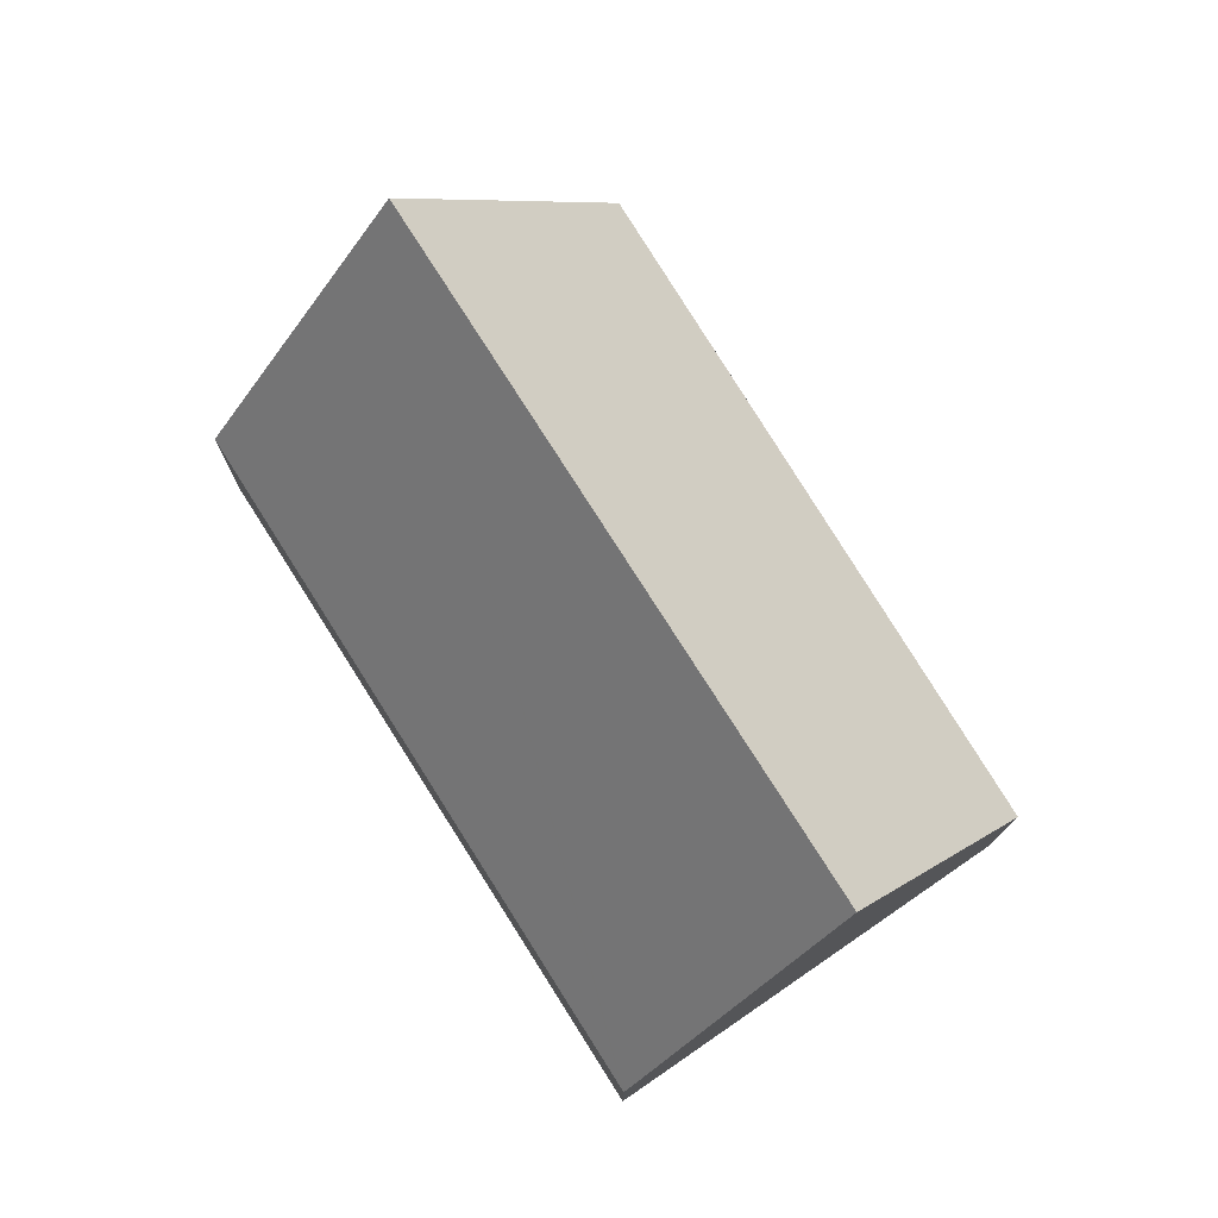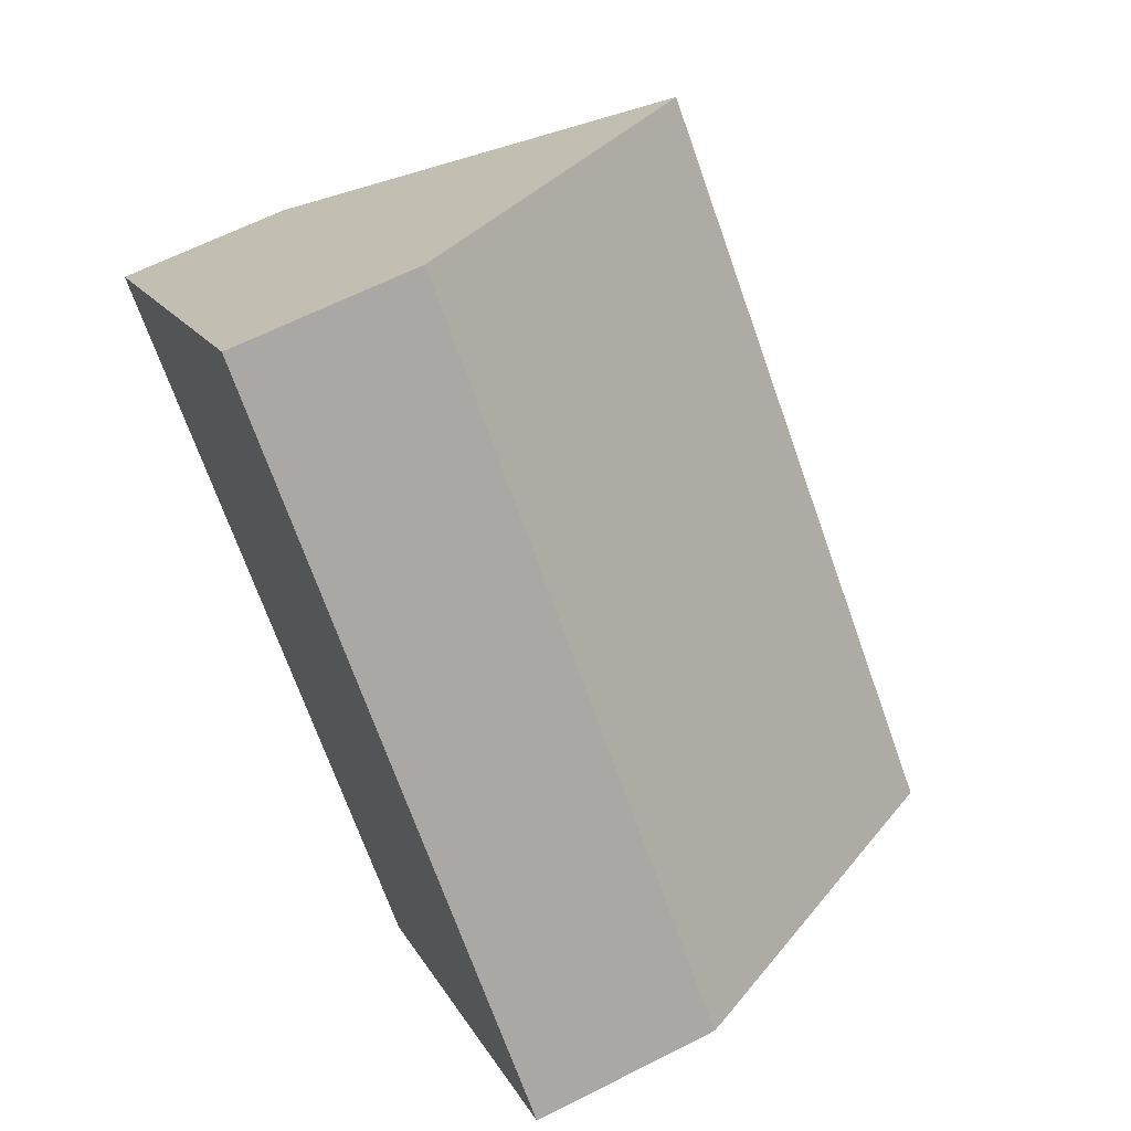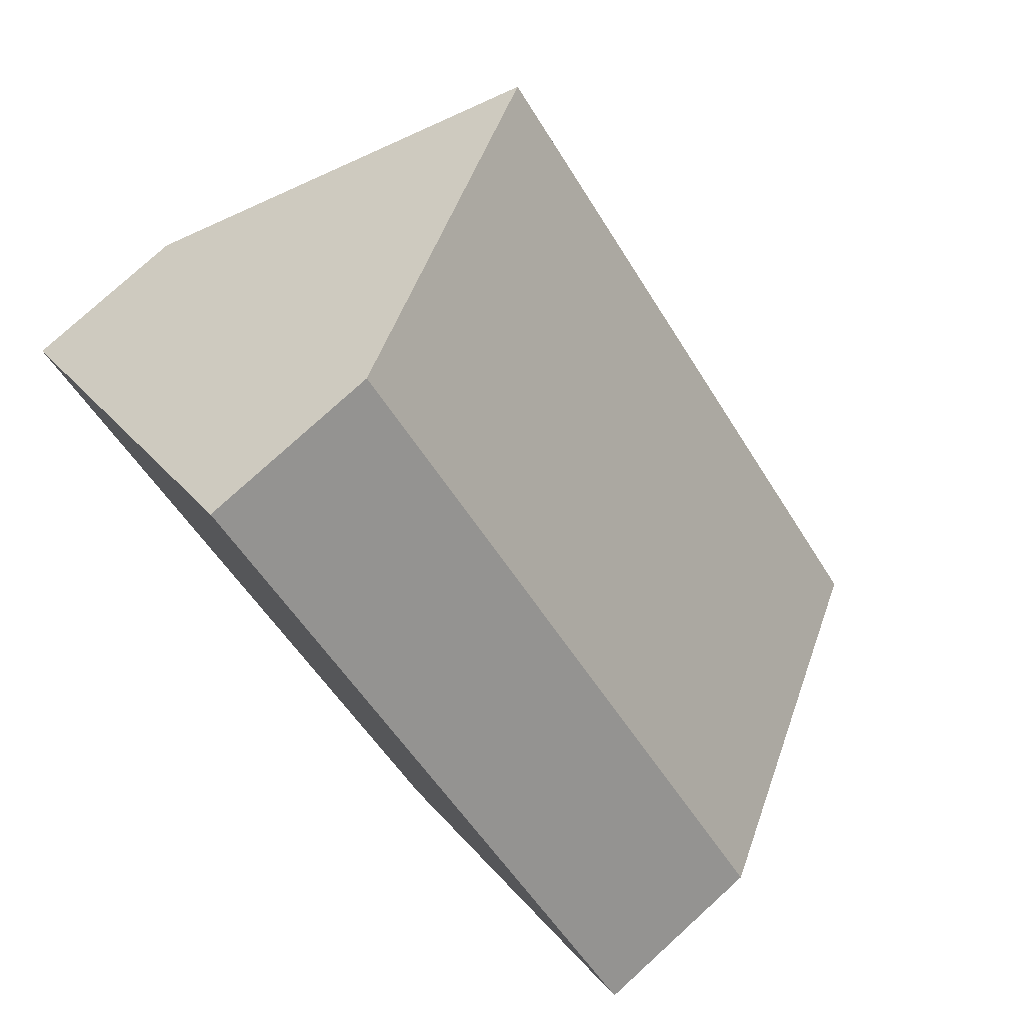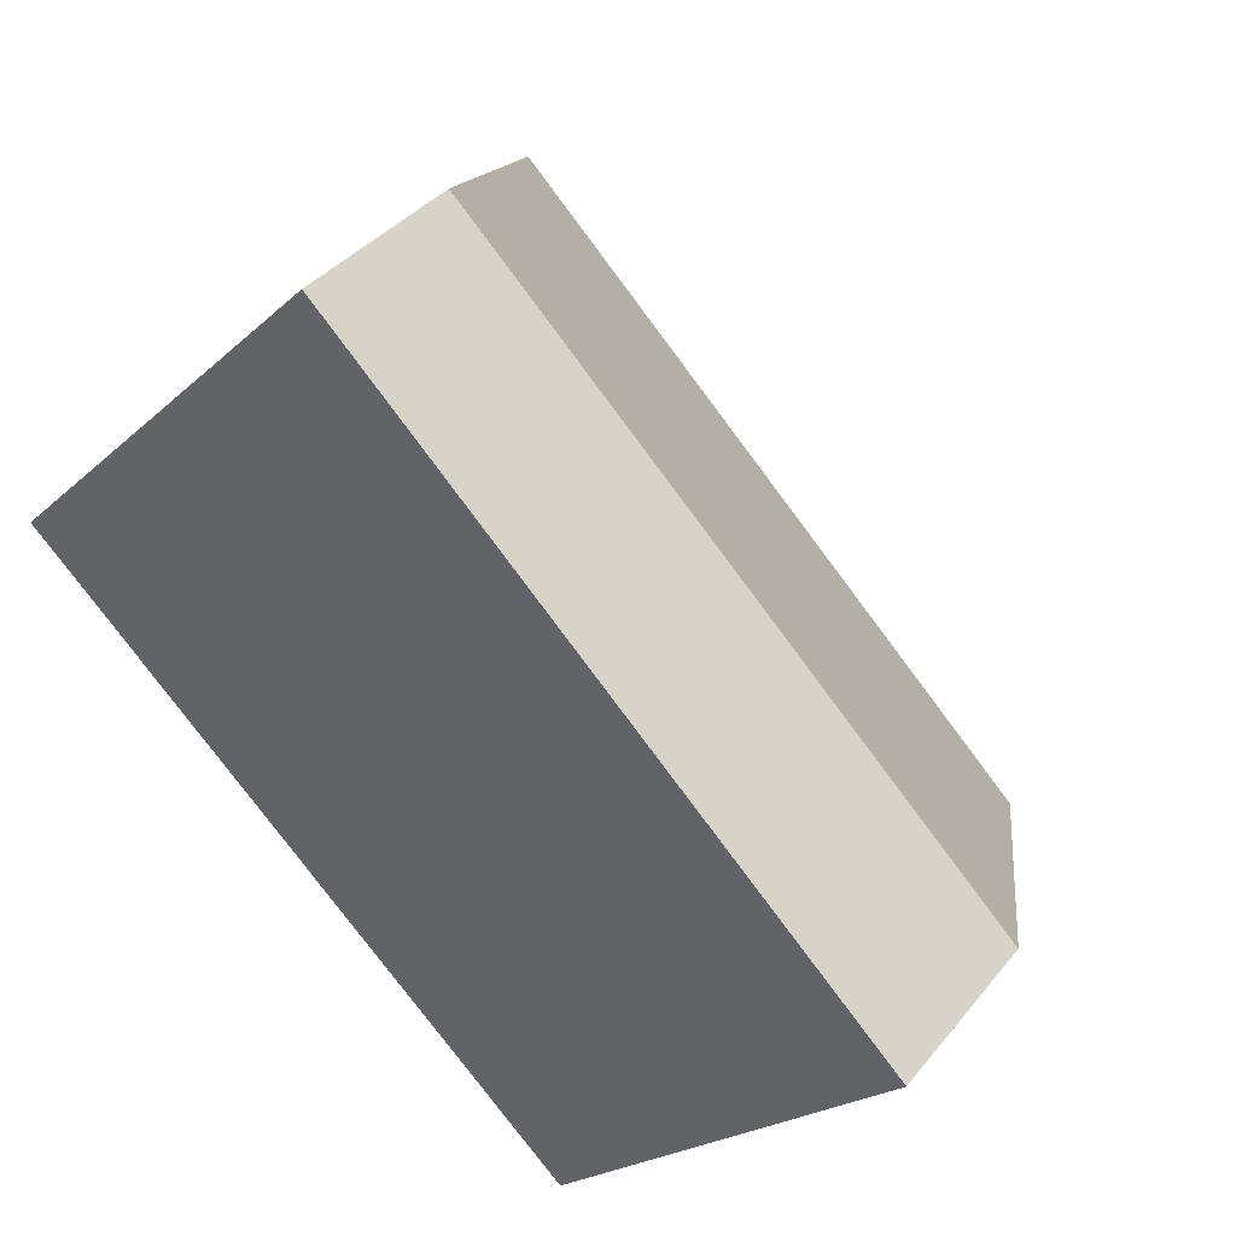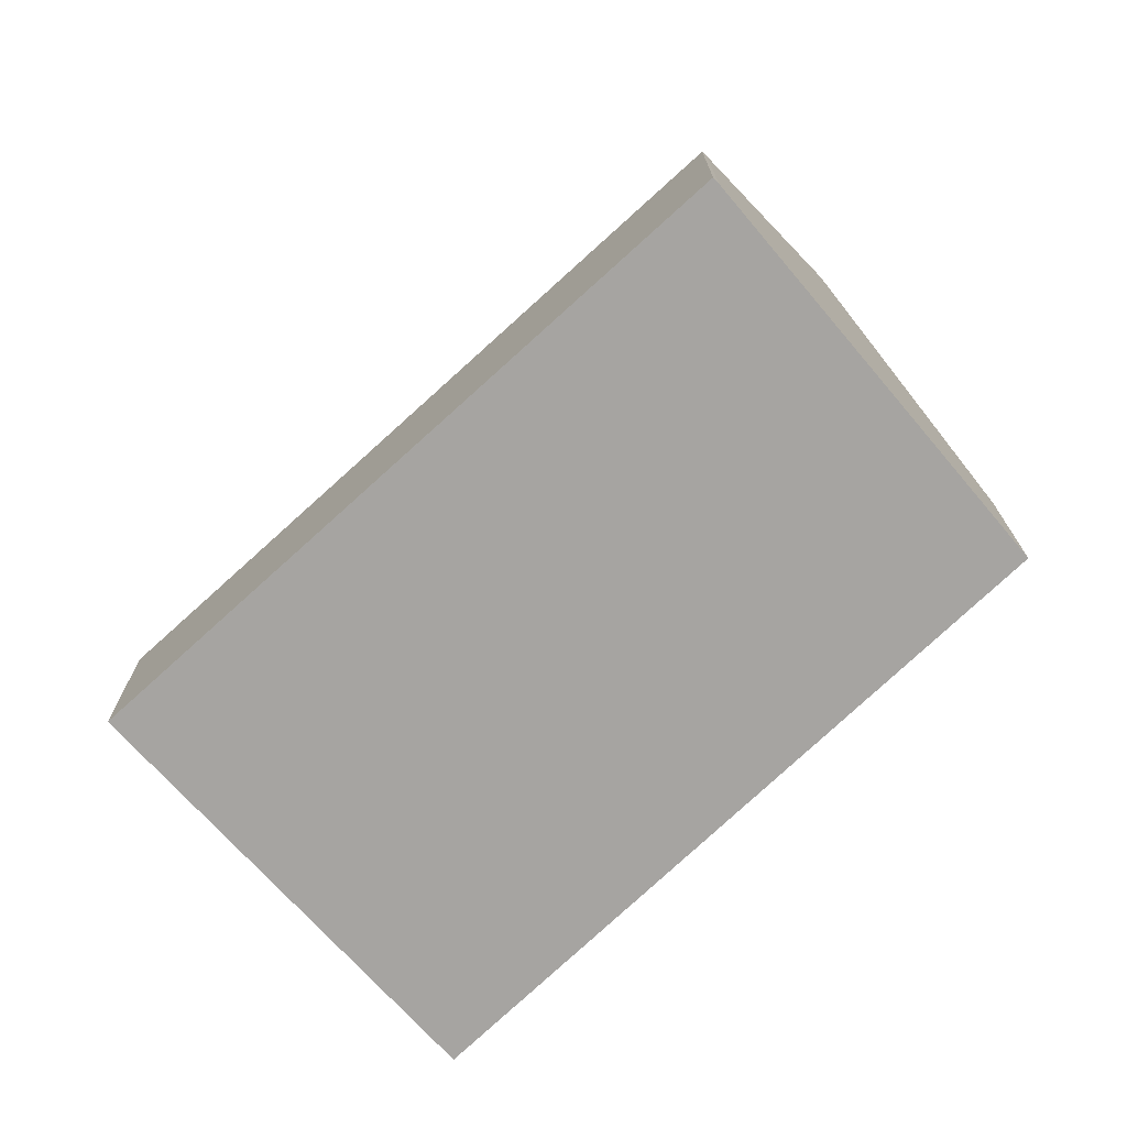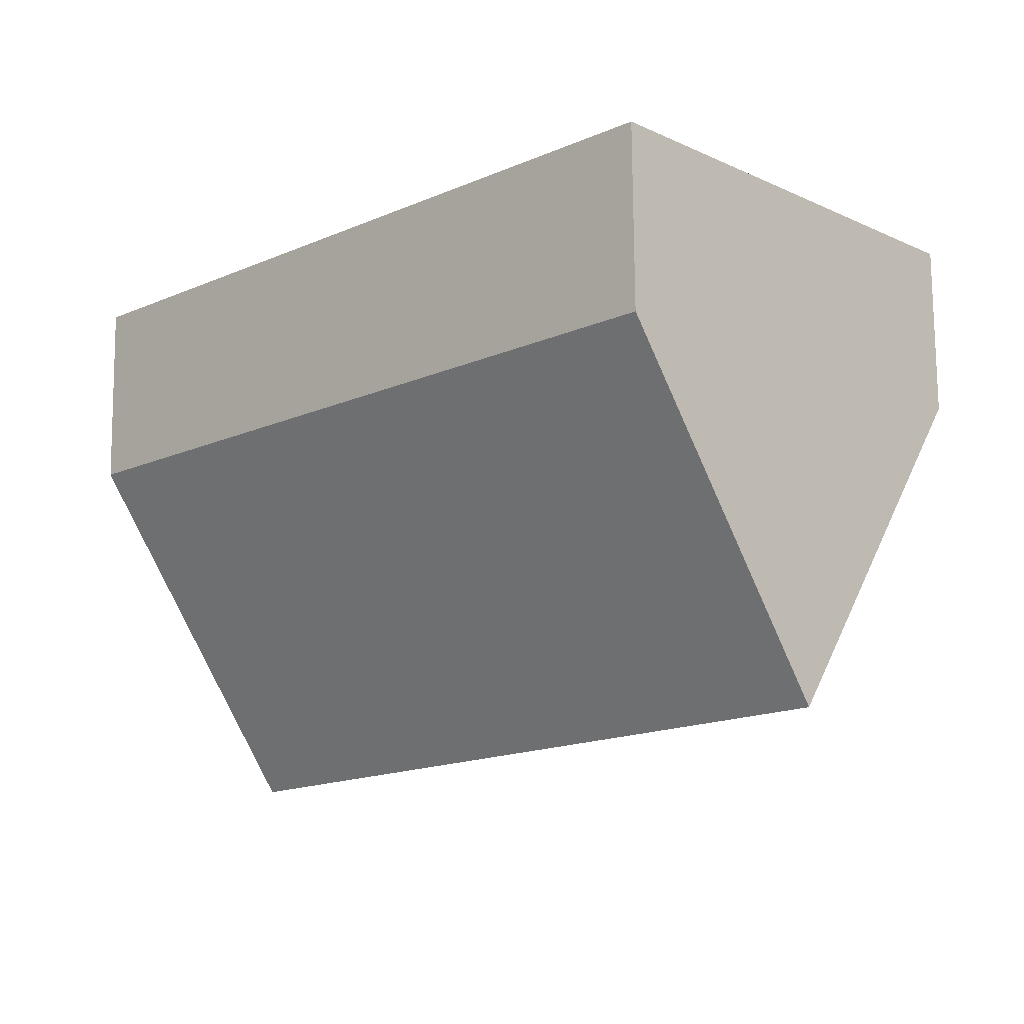
<metadata>
{"format":"obj","ext":"obj","renderer":"f3d","projection":"perspective","resolution":1024,"background":"white","views":[{"elev":77.0,"azim":101.2,"up":"+Y"},{"elev":63.5,"azim":62.8,"up":"+Z"},{"elev":78.3,"azim":47.7,"up":"+Z"},{"elev":37.6,"azim":34.1,"up":"+Z"},{"elev":-73.5,"azim":85.9,"up":"+Y"},{"elev":75.3,"azim":179.5,"up":"+Z"}]}
</metadata>
<code>
v  3.137 9.525 3.296
v  15.27 5.683 -4.465
v  13.31 9.525 -6.385
v  16.34 3.604 -3.426
v  16.44 3.405 -3.323
v  16.4 3.405 -3.286
v  6.152 3.405 6.464
v  0.053 3.265 0.056
v  2.346 3.265 -2.127
v  0 3.157 1.933e-16
v  10.29 3.629 -9.331
v  0 0 0
v  0.053 -3.429e-18 0.056
v  3.137 -2.018e-16 3.296
v  6.152 -3.958e-16 6.464
v  16.4 2.012e-16 -3.286
v  16.44 2.035e-16 -3.323
v  16.34 2.098e-16 -3.426
v  15.27 2.734e-16 -4.465
v  13.31 3.91e-16 -6.385
v  10.29 5.714e-16 -9.331
v  2.346 1.302e-16 -2.127
g defaultobject
f 1 2 3
f 2 1 4
f 4 1 5
f 5 1 6
f 6 1 7
f 8 9 10
f 9 8 11
f 11 8 1
f 11 1 3
f 12 8 10
f 8 12 1
f 1 12 7
f 7 12 13
f 7 13 14
f 7 14 15
f 15 6 7
f 6 15 16
f 6 16 5
f 5 16 17
f 5 18 4
f 18 5 17
f 2 11 3
f 11 2 4
f 11 4 18
f 11 18 19
f 11 19 20
f 11 20 21
f 21 9 11
f 9 21 22
f 9 22 10
f 10 22 12
f 16 18 17
f 18 16 15
f 18 15 19
f 19 15 20
f 20 15 21
f 21 15 22
f 22 15 14
f 22 14 12
f 12 14 13

</code>
